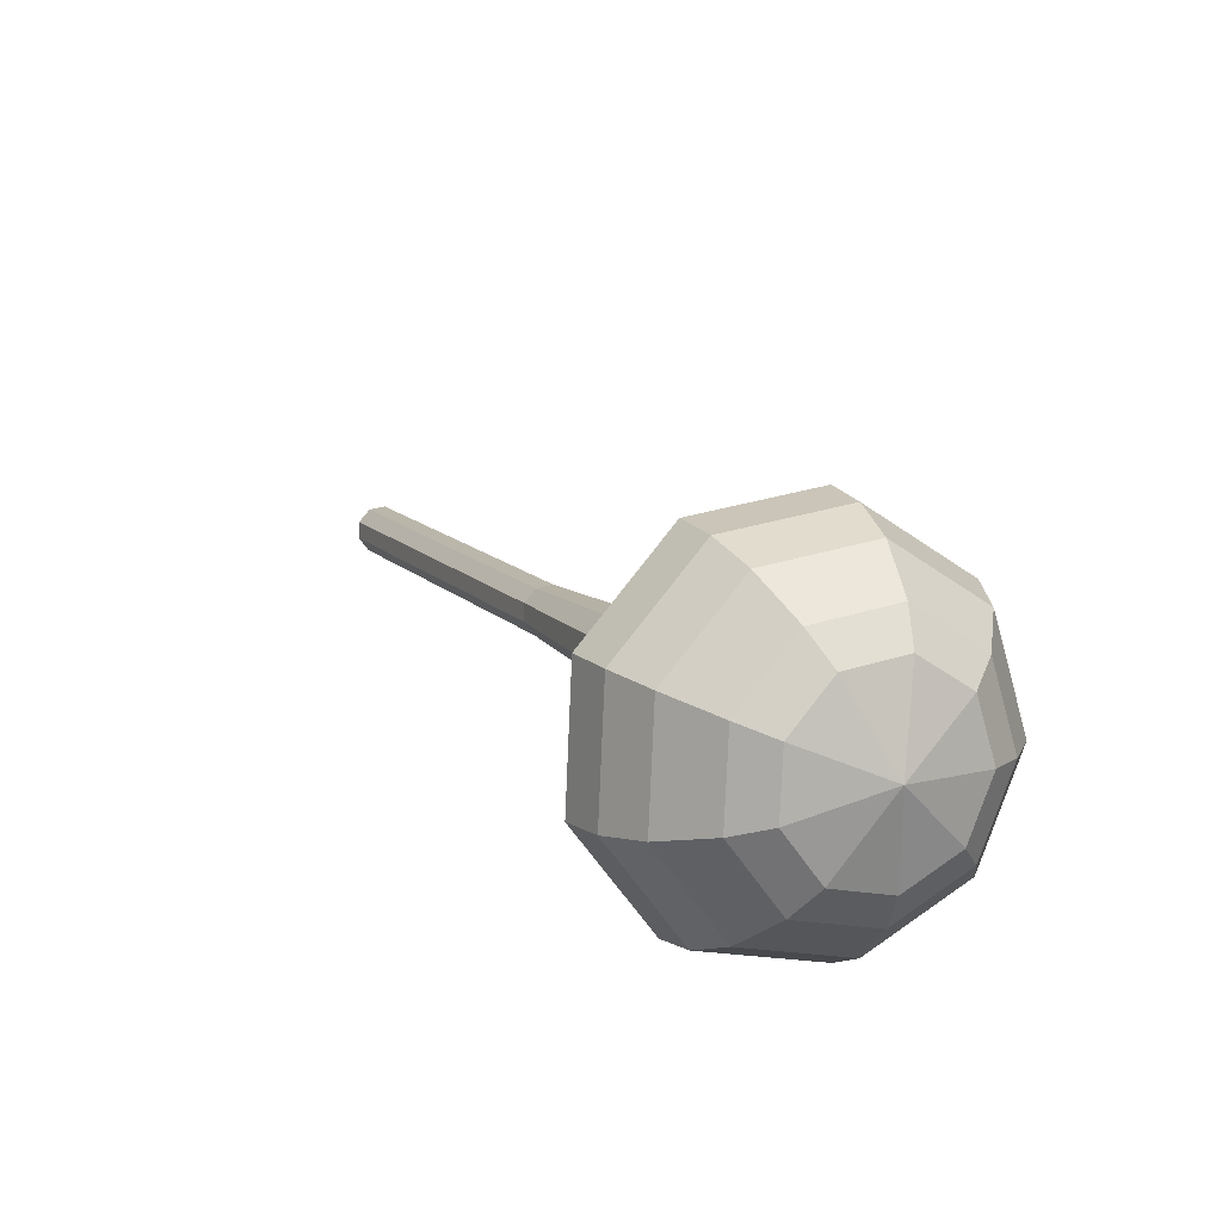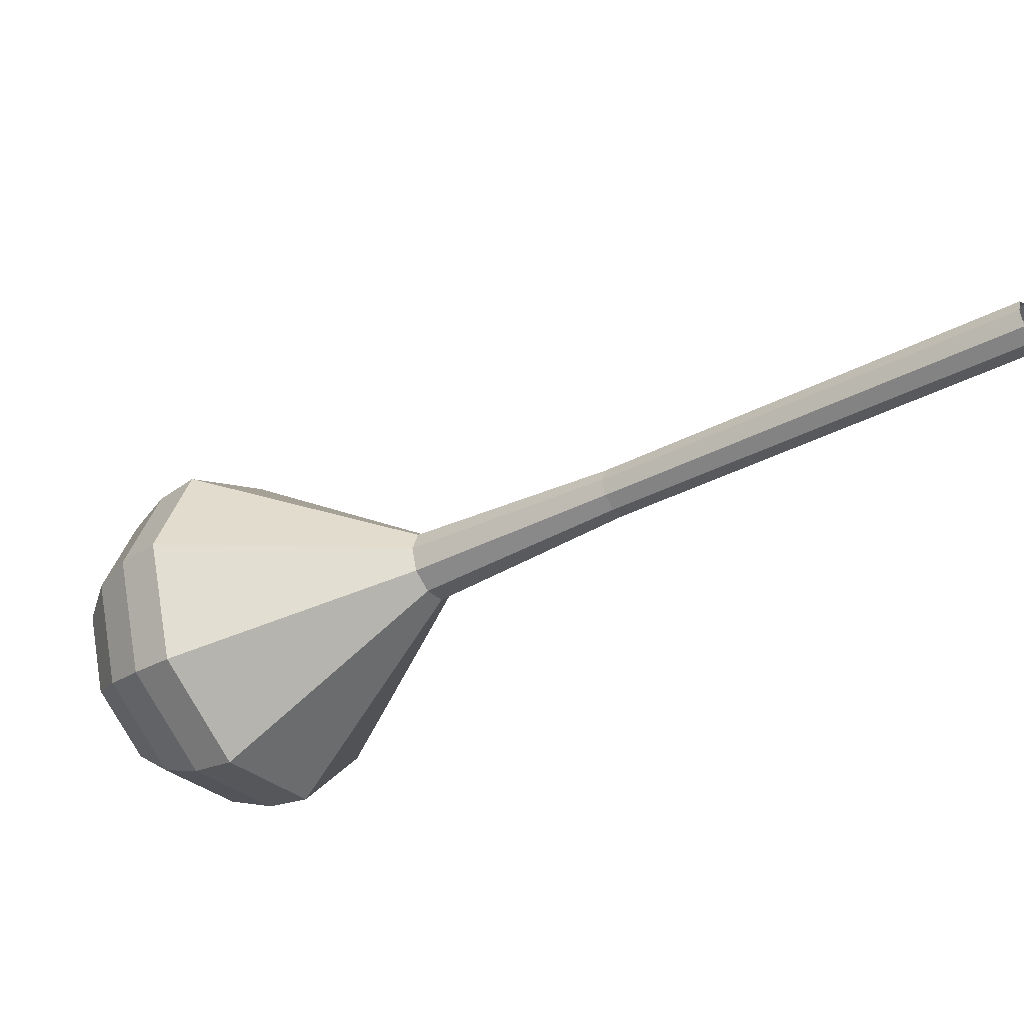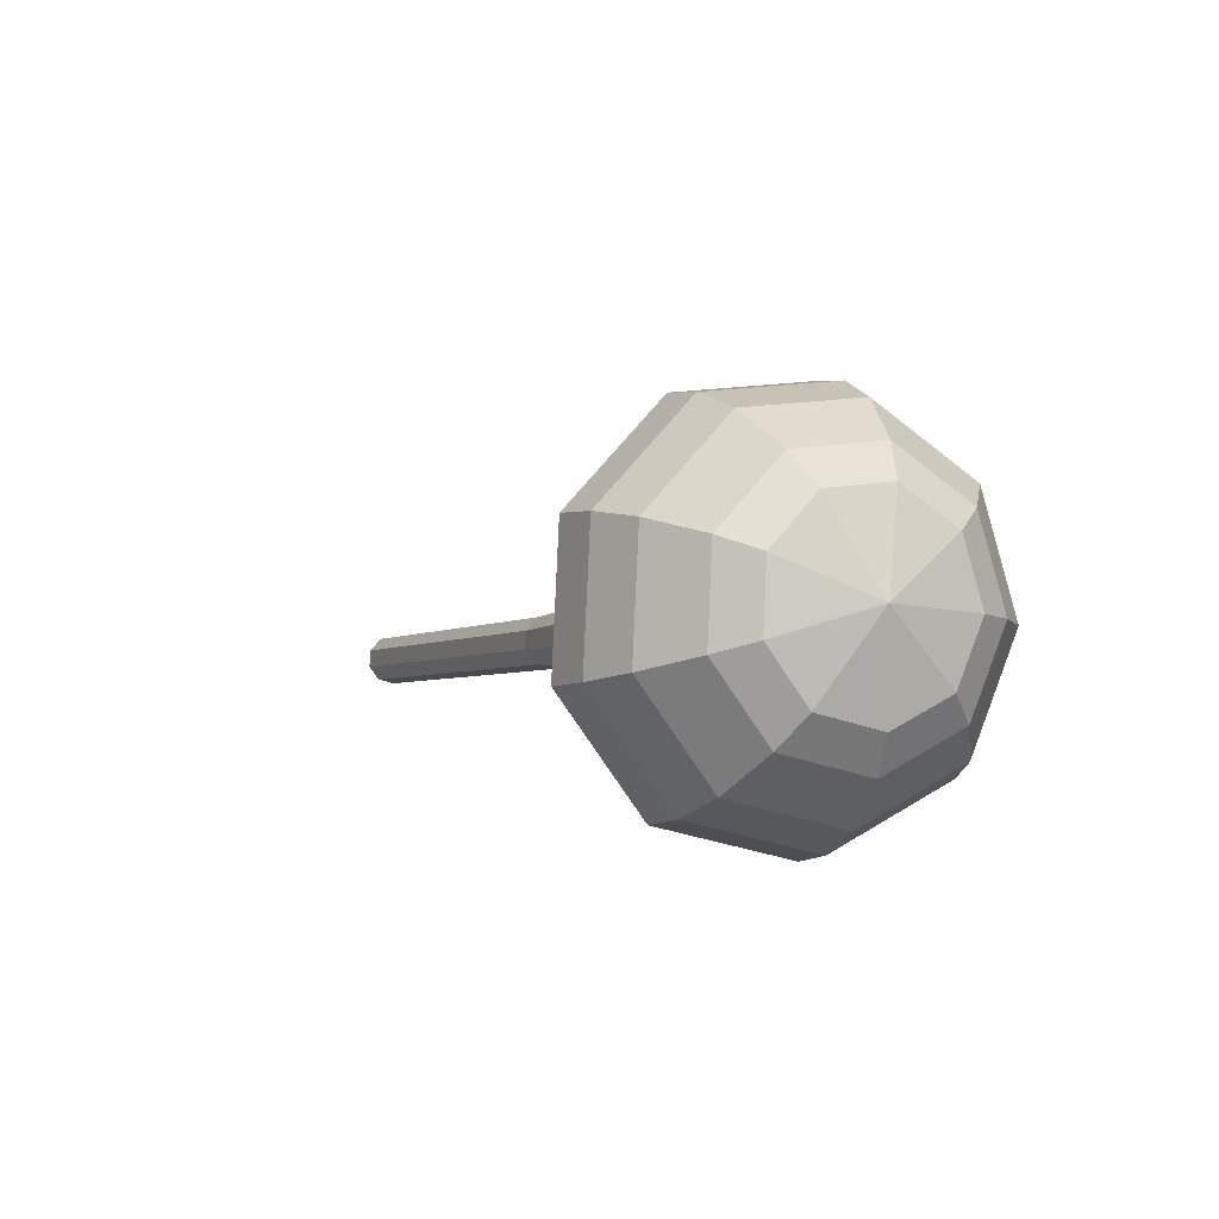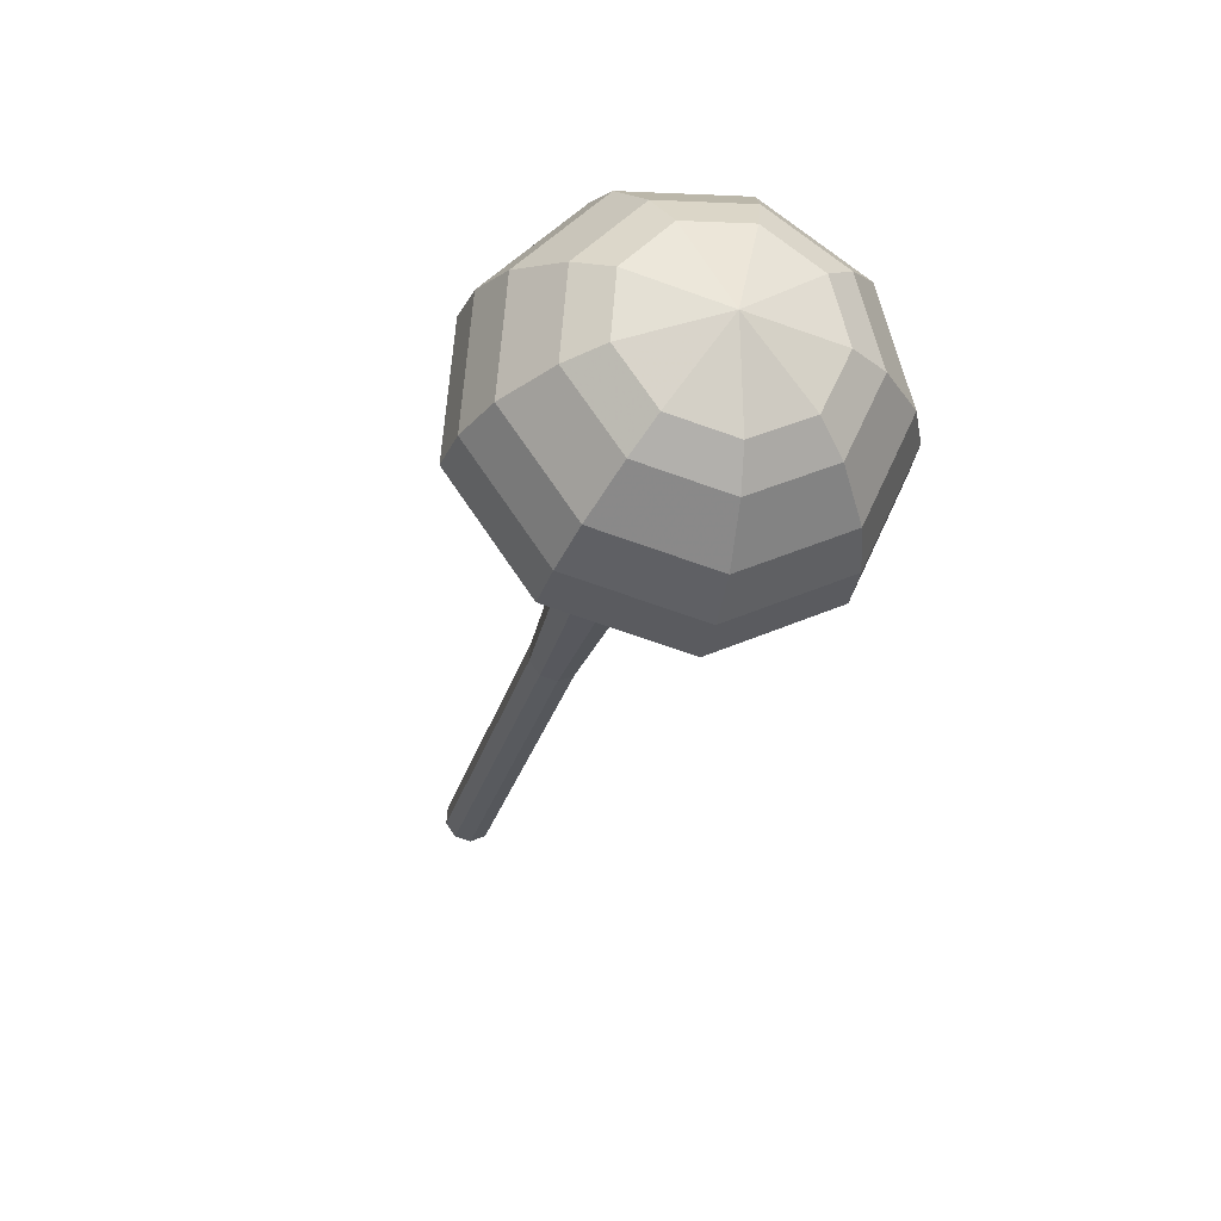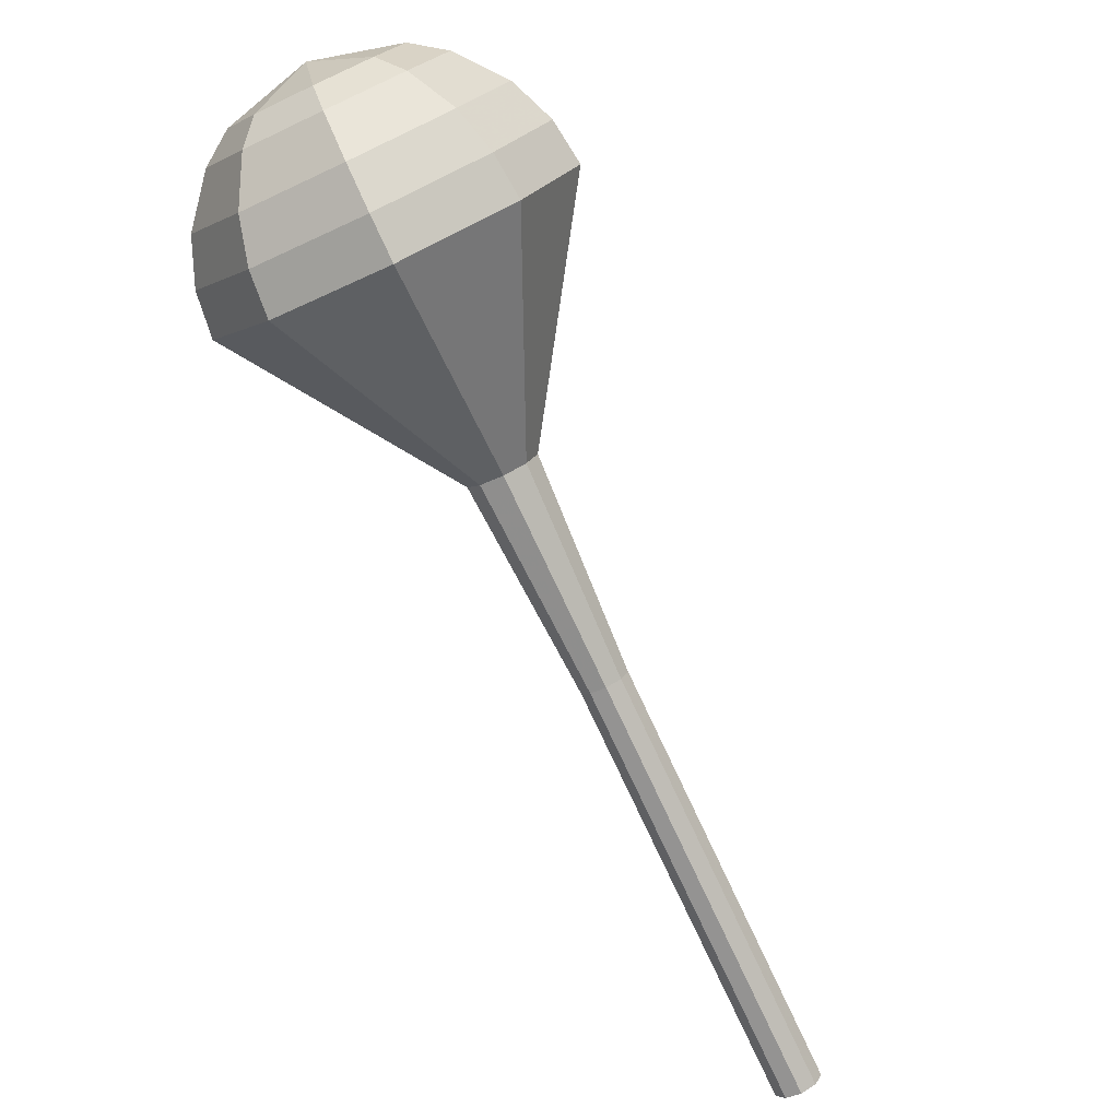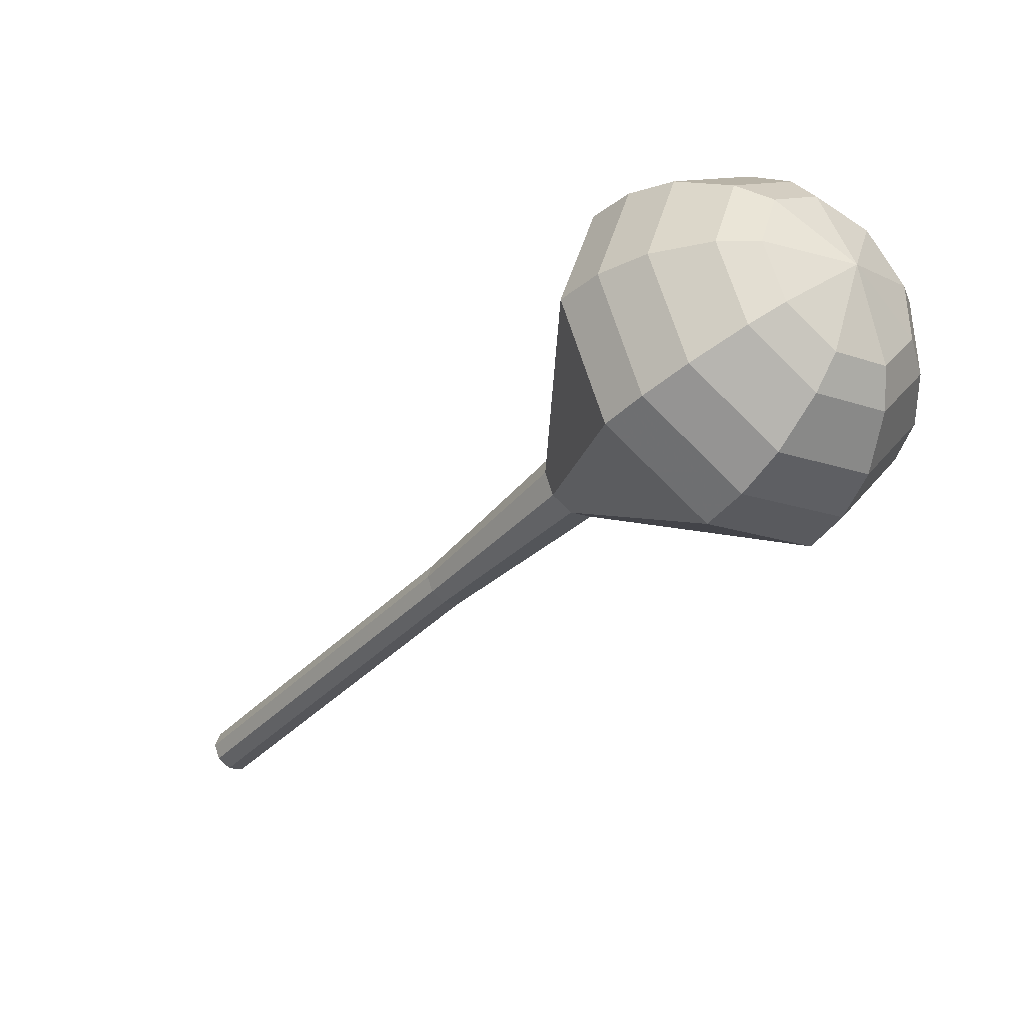
<metadata>
{"format":"obj","ext":"obj","renderer":"f3d","projection":"perspective","resolution":1024,"background":"white","views":[{"elev":17.0,"azim":15.7,"up":"+Y"},{"elev":-45.7,"azim":163.6,"up":"+Y"},{"elev":1.5,"azim":17.0,"up":"+Y"},{"elev":27.4,"azim":77.0,"up":"+Z"},{"elev":-73.2,"azim":65.4,"up":"+Y"},{"elev":74.9,"azim":-18.2,"up":"+Z"}]}
</metadata>
<code>
g tube1
v 155.9 157.2 121
v 156.3 157.5 120.6
v 156.5 158.1 120.3
v 156.4 158.8 120.4
v 155.9 159.2 120.7
v 155.4 159.1 121.2
v 155.1 158.6 121.5
v 155 157.9 121.6
v 155.4 157.4 121.4
v 155.9 157.2 121
v 158.8 157.6 124.4
v 159.3 157.8 124
v 159.4 158.5 123.8
v 159.3 159.1 123.9
v 158.8 159.5 124.2
v 158.3 159.5 124.6
v 158 159 125
v 158 158.3 125
v 158.3 157.7 124.8
v 158.8 157.6 124.4
v 161.7 157.9 127.9
v 162.2 158.2 127.4
v 162.3 158.8 127.2
v 162.2 159.5 127.3
v 161.7 159.9 127.6
v 161.2 159.8 128.1
v 160.9 159.3 128.4
v 160.9 158.6 128.5
v 161.2 158.1 128.3
v 161.7 157.9 127.9
v 164.6 158.3 131.3
v 165.1 158.5 130.9
v 165.2 159.2 130.7
v 165.1 159.8 130.7
v 164.6 160.2 131.1
v 164.1 160.2 131.5
v 163.8 159.7 131.9
v 163.8 159 131.9
v 164.1 158.4 131.7
v 164.6 158.3 131.3
v 167.5 158.6 134.7
v 168 158.9 134.3
v 168.2 159.5 134.1
v 168 160.2 134.2
v 167.5 160.6 134.5
v 167 160.5 135
v 166.7 160 135.3
v 166.7 159.3 135.4
v 167 158.8 135.2
v 167.5 158.6 134.7
v 173.4 158.8 141.6
v 174 159.3 141
v 174.3 160.2 140.7
v 174.1 161.2 140.8
v 173.4 161.7 141.3
v 172.6 161.6 141.9
v 172.1 160.9 142.4
v 172.1 159.9 142.6
v 172.6 159.1 142.2
v 173.4 158.8 141.6
v 179.9 153.6 148.5
v 183.3 155.7 145.4
v 184.7 160.4 143.7
v 183.5 165.3 144.3
v 180.1 168.2 146.8
v 176.2 167.8 150.2
v 173.6 164.1 152.7
v 173.6 159 153.3
v 176 154.9 151.6
v 179.9 153.6 148.5
v 181.1 153.9 149.9
v 184.4 156 146.9
v 185.8 160.5 145.3
v 184.5 165.3 145.9
v 181.3 168.1 148.3
v 177.5 167.7 151.5
v 175 164.2 154
v 174.9 159.2 154.6
v 177.3 155.2 153
v 181.1 153.9 149.9
v 182.2 154.8 151.4
v 185.2 156.7 148.7
v 186.4 160.8 147.2
v 185.3 165 147.7
v 182.4 167.6 149.9
v 179 167.1 152.8
v 176.8 164 155
v 176.7 159.6 155.5
v 178.8 156 154.1
v 182.2 154.8 151.4
v 183.2 156.5 152.8
v 185.5 158 150.7
v 186.4 161 149.6
v 185.6 164.3 150
v 183.3 166.2 151.7
v 180.8 165.9 153.9
v 179.1 163.5 155.6
v 179 160.1 155.9
v 180.7 157.4 154.9
v 183.2 156.5 152.8
v 183.7 157.9 153.5
v 185.3 159 152
v 186 161.2 151.2
v 185.4 163.6 151.5
v 183.8 165 152.7
v 181.9 164.8 154.3
v 180.6 163 155.5
v 180.6 160.6 155.8
v 181.8 158.5 155
v 183.7 157.9 153.5
v 183.8 161.6 154.2
v 183.8 161.6 154.2
v 183.8 161.6 154.2
v 183.8 161.6 154.2
v 183.8 161.6 154.2
v 183.8 161.6 154.2
v 183.8 161.6 154.2
v 183.8 161.6 154.2
v 183.8 161.6 154.2
v 183.8 161.6 154.2
f 1 2 12
f 12 11 1
f 2 3 13
f 13 12 2
f 3 4 14
f 14 13 3
f 4 5 15
f 15 14 4
f 5 6 16
f 16 15 5
f 6 7 17
f 17 16 6
f 7 8 18
f 18 17 7
f 8 9 19
f 19 18 8
f 9 10 20
f 20 19 9
f 11 12 22
f 22 21 11
f 12 13 23
f 23 22 12
f 13 14 24
f 24 23 13
f 14 15 25
f 25 24 14
f 15 16 26
f 26 25 15
f 16 17 27
f 27 26 16
f 17 18 28
f 28 27 17
f 18 19 29
f 29 28 18
f 19 20 30
f 30 29 19
f 21 22 32
f 32 31 21
f 22 23 33
f 33 32 22
f 23 24 34
f 34 33 23
f 24 25 35
f 35 34 24
f 25 26 36
f 36 35 25
f 26 27 37
f 37 36 26
f 27 28 38
f 38 37 27
f 28 29 39
f 39 38 28
f 29 30 40
f 40 39 29
f 31 32 42
f 42 41 31
f 32 33 43
f 43 42 32
f 33 34 44
f 44 43 33
f 34 35 45
f 45 44 34
f 35 36 46
f 46 45 35
f 36 37 47
f 47 46 36
f 37 38 48
f 48 47 37
f 38 39 49
f 49 48 38
f 39 40 50
f 50 49 39
f 41 42 52
f 52 51 41
f 42 43 53
f 53 52 42
f 43 44 54
f 54 53 43
f 44 45 55
f 55 54 44
f 45 46 56
f 56 55 45
f 46 47 57
f 57 56 46
f 47 48 58
f 58 57 47
f 48 49 59
f 59 58 48
f 49 50 60
f 60 59 49
f 51 52 62
f 62 61 51
f 52 53 63
f 63 62 52
f 53 54 64
f 64 63 53
f 54 55 65
f 65 64 54
f 55 56 66
f 66 65 55
f 56 57 67
f 67 66 56
f 57 58 68
f 68 67 57
f 58 59 69
f 69 68 58
f 59 60 70
f 70 69 59
f 61 62 72
f 72 71 61
f 62 63 73
f 73 72 62
f 63 64 74
f 74 73 63
f 64 65 75
f 75 74 64
f 65 66 76
f 76 75 65
f 66 67 77
f 77 76 66
f 67 68 78
f 78 77 67
f 68 69 79
f 79 78 68
f 69 70 80
f 80 79 69
f 71 72 82
f 82 81 71
f 72 73 83
f 83 82 72
f 73 74 84
f 84 83 73
f 74 75 85
f 85 84 74
f 75 76 86
f 86 85 75
f 76 77 87
f 87 86 76
f 77 78 88
f 88 87 77
f 78 79 89
f 89 88 78
f 79 80 90
f 90 89 79
f 81 82 92
f 92 91 81
f 82 83 93
f 93 92 82
f 83 84 94
f 94 93 83
f 84 85 95
f 95 94 84
f 85 86 96
f 96 95 85
f 86 87 97
f 97 96 86
f 87 88 98
f 98 97 87
f 88 89 99
f 99 98 88
f 89 90 100
f 100 99 89
f 91 92 102
f 102 101 91
f 92 93 103
f 103 102 92
f 93 94 104
f 104 103 93
f 94 95 105
f 105 104 94
f 95 96 106
f 106 105 95
f 96 97 107
f 107 106 96
f 97 98 108
f 108 107 97
f 98 99 109
f 109 108 98
f 99 100 110
f 110 109 99
f 101 102 112
f 112 111 101
f 102 103 113
f 113 112 102
f 103 104 114
f 114 113 103
f 104 105 115
f 115 114 104
f 105 106 116
f 116 115 105
f 106 107 117
f 117 116 106
f 107 108 118
f 118 117 107
f 108 109 119
f 119 118 108
f 109 110 120
f 120 119 109
g

</code>
